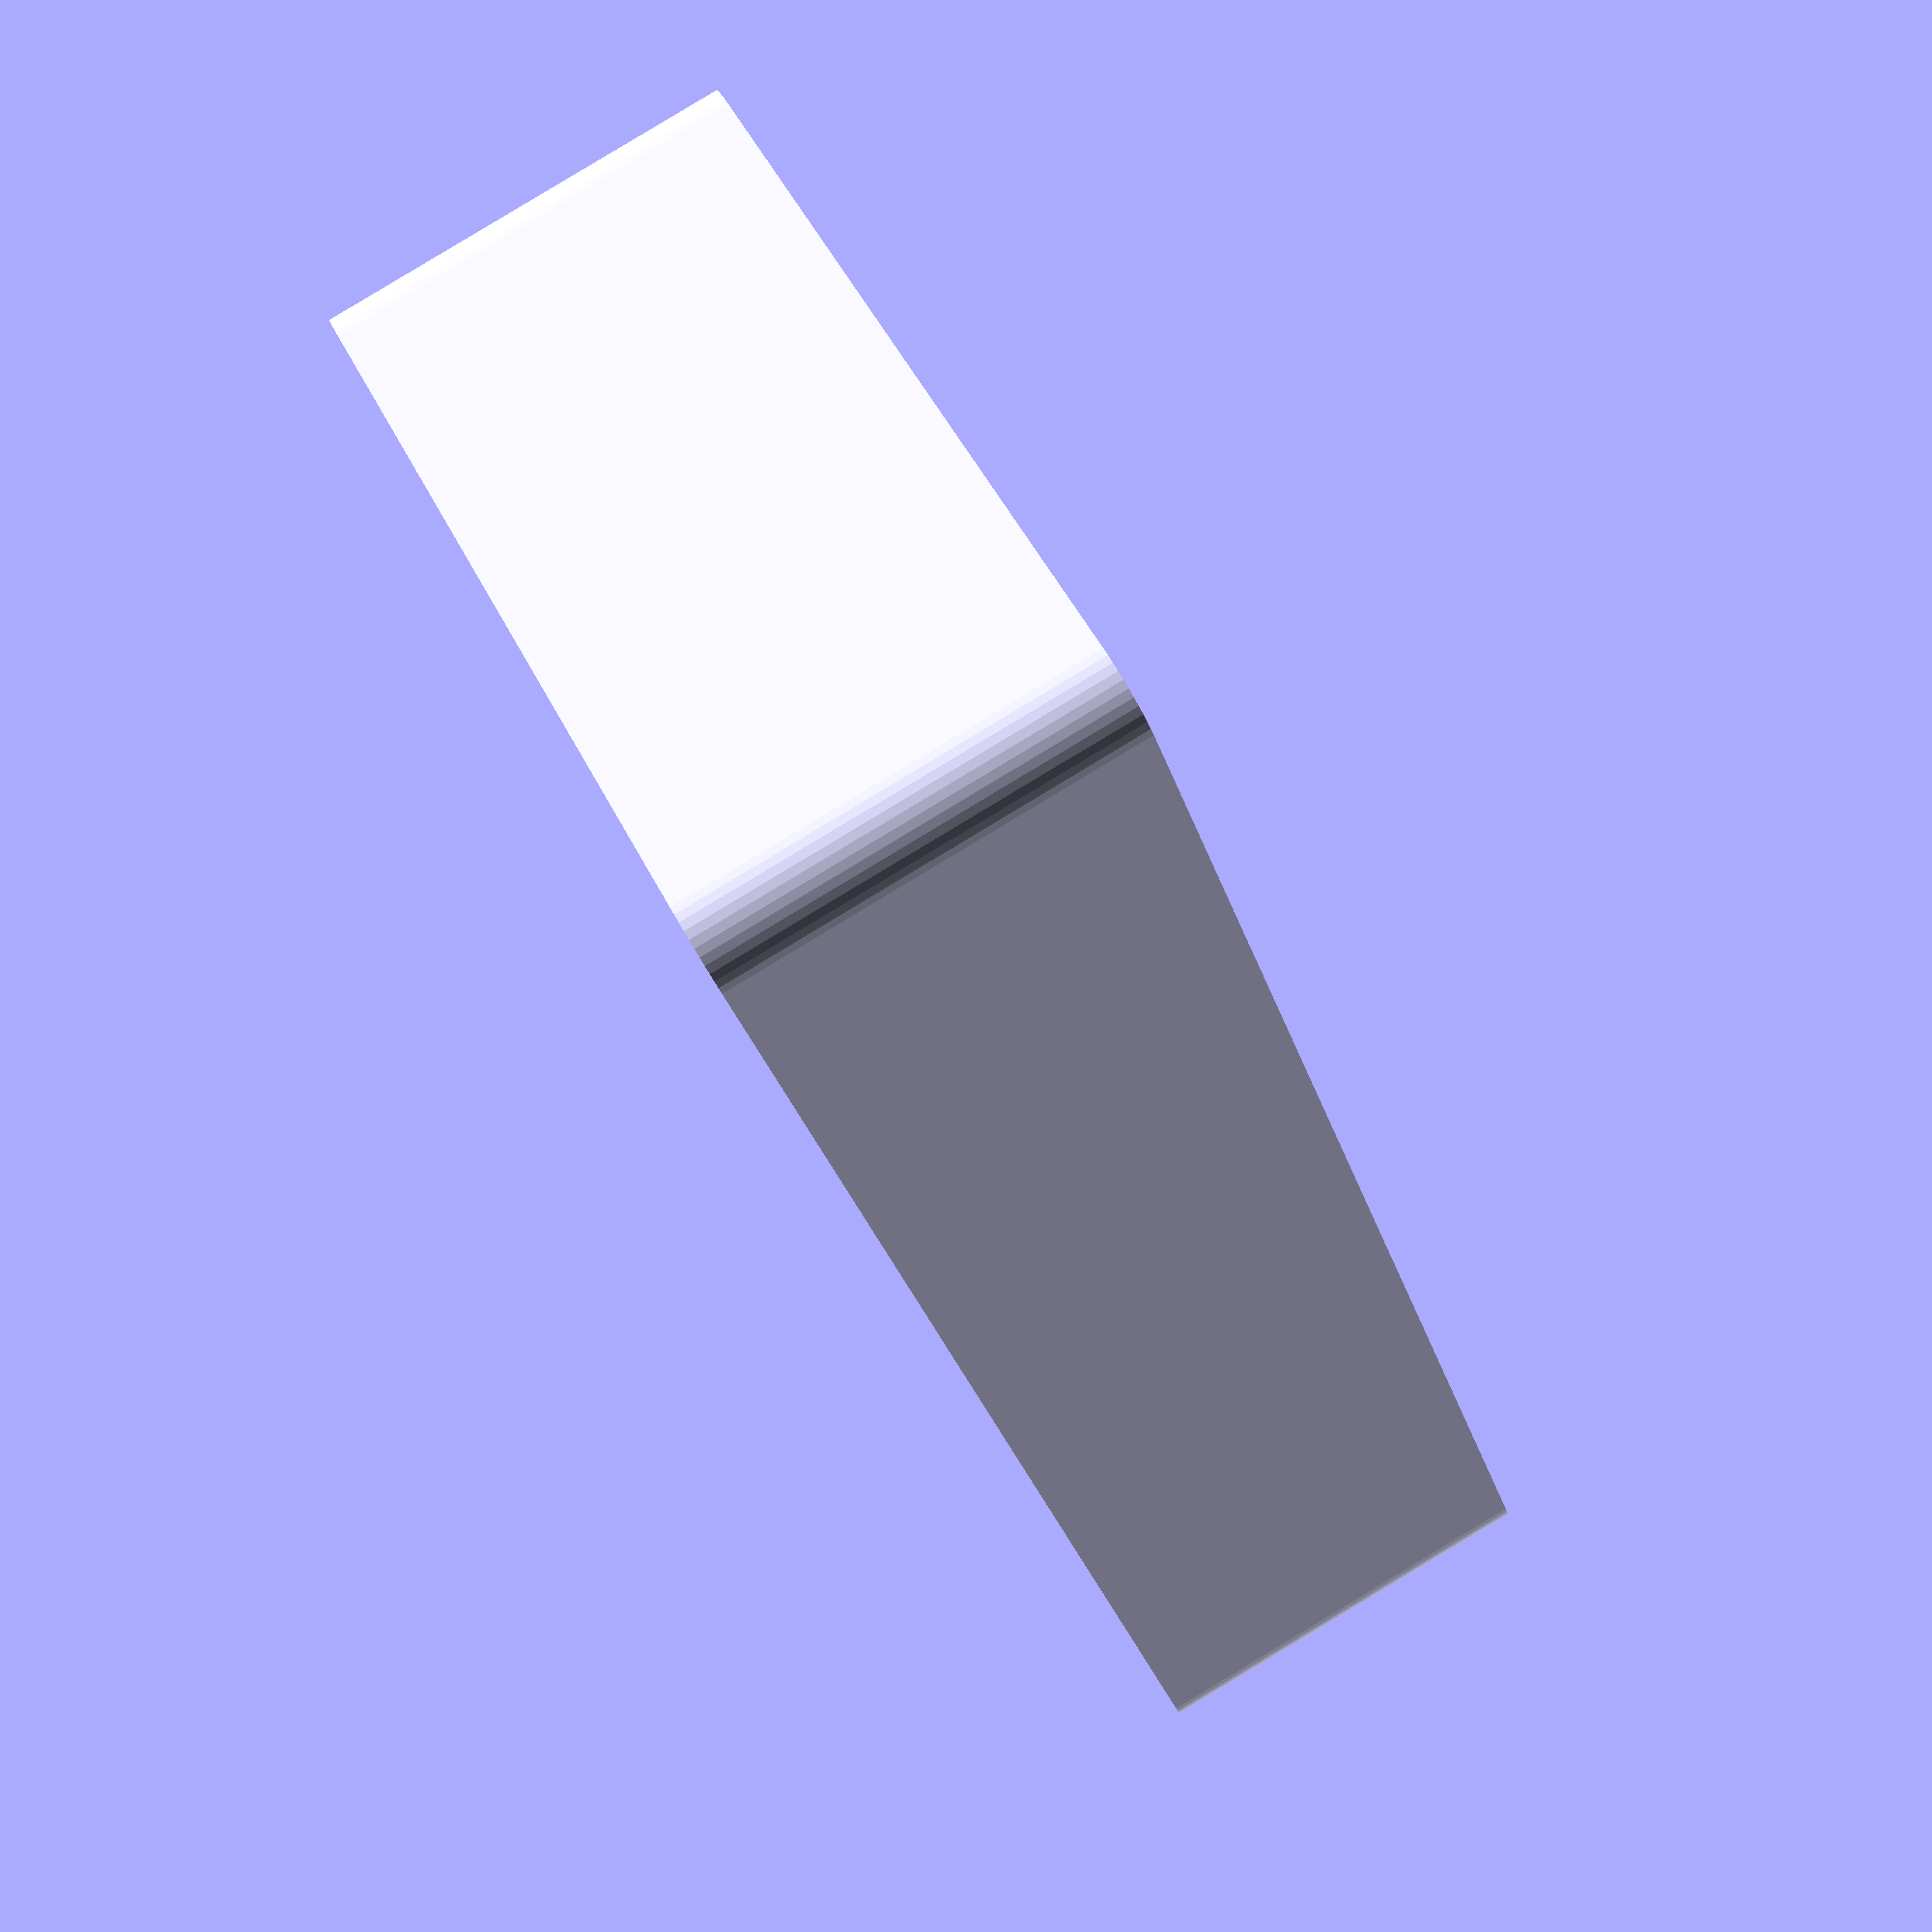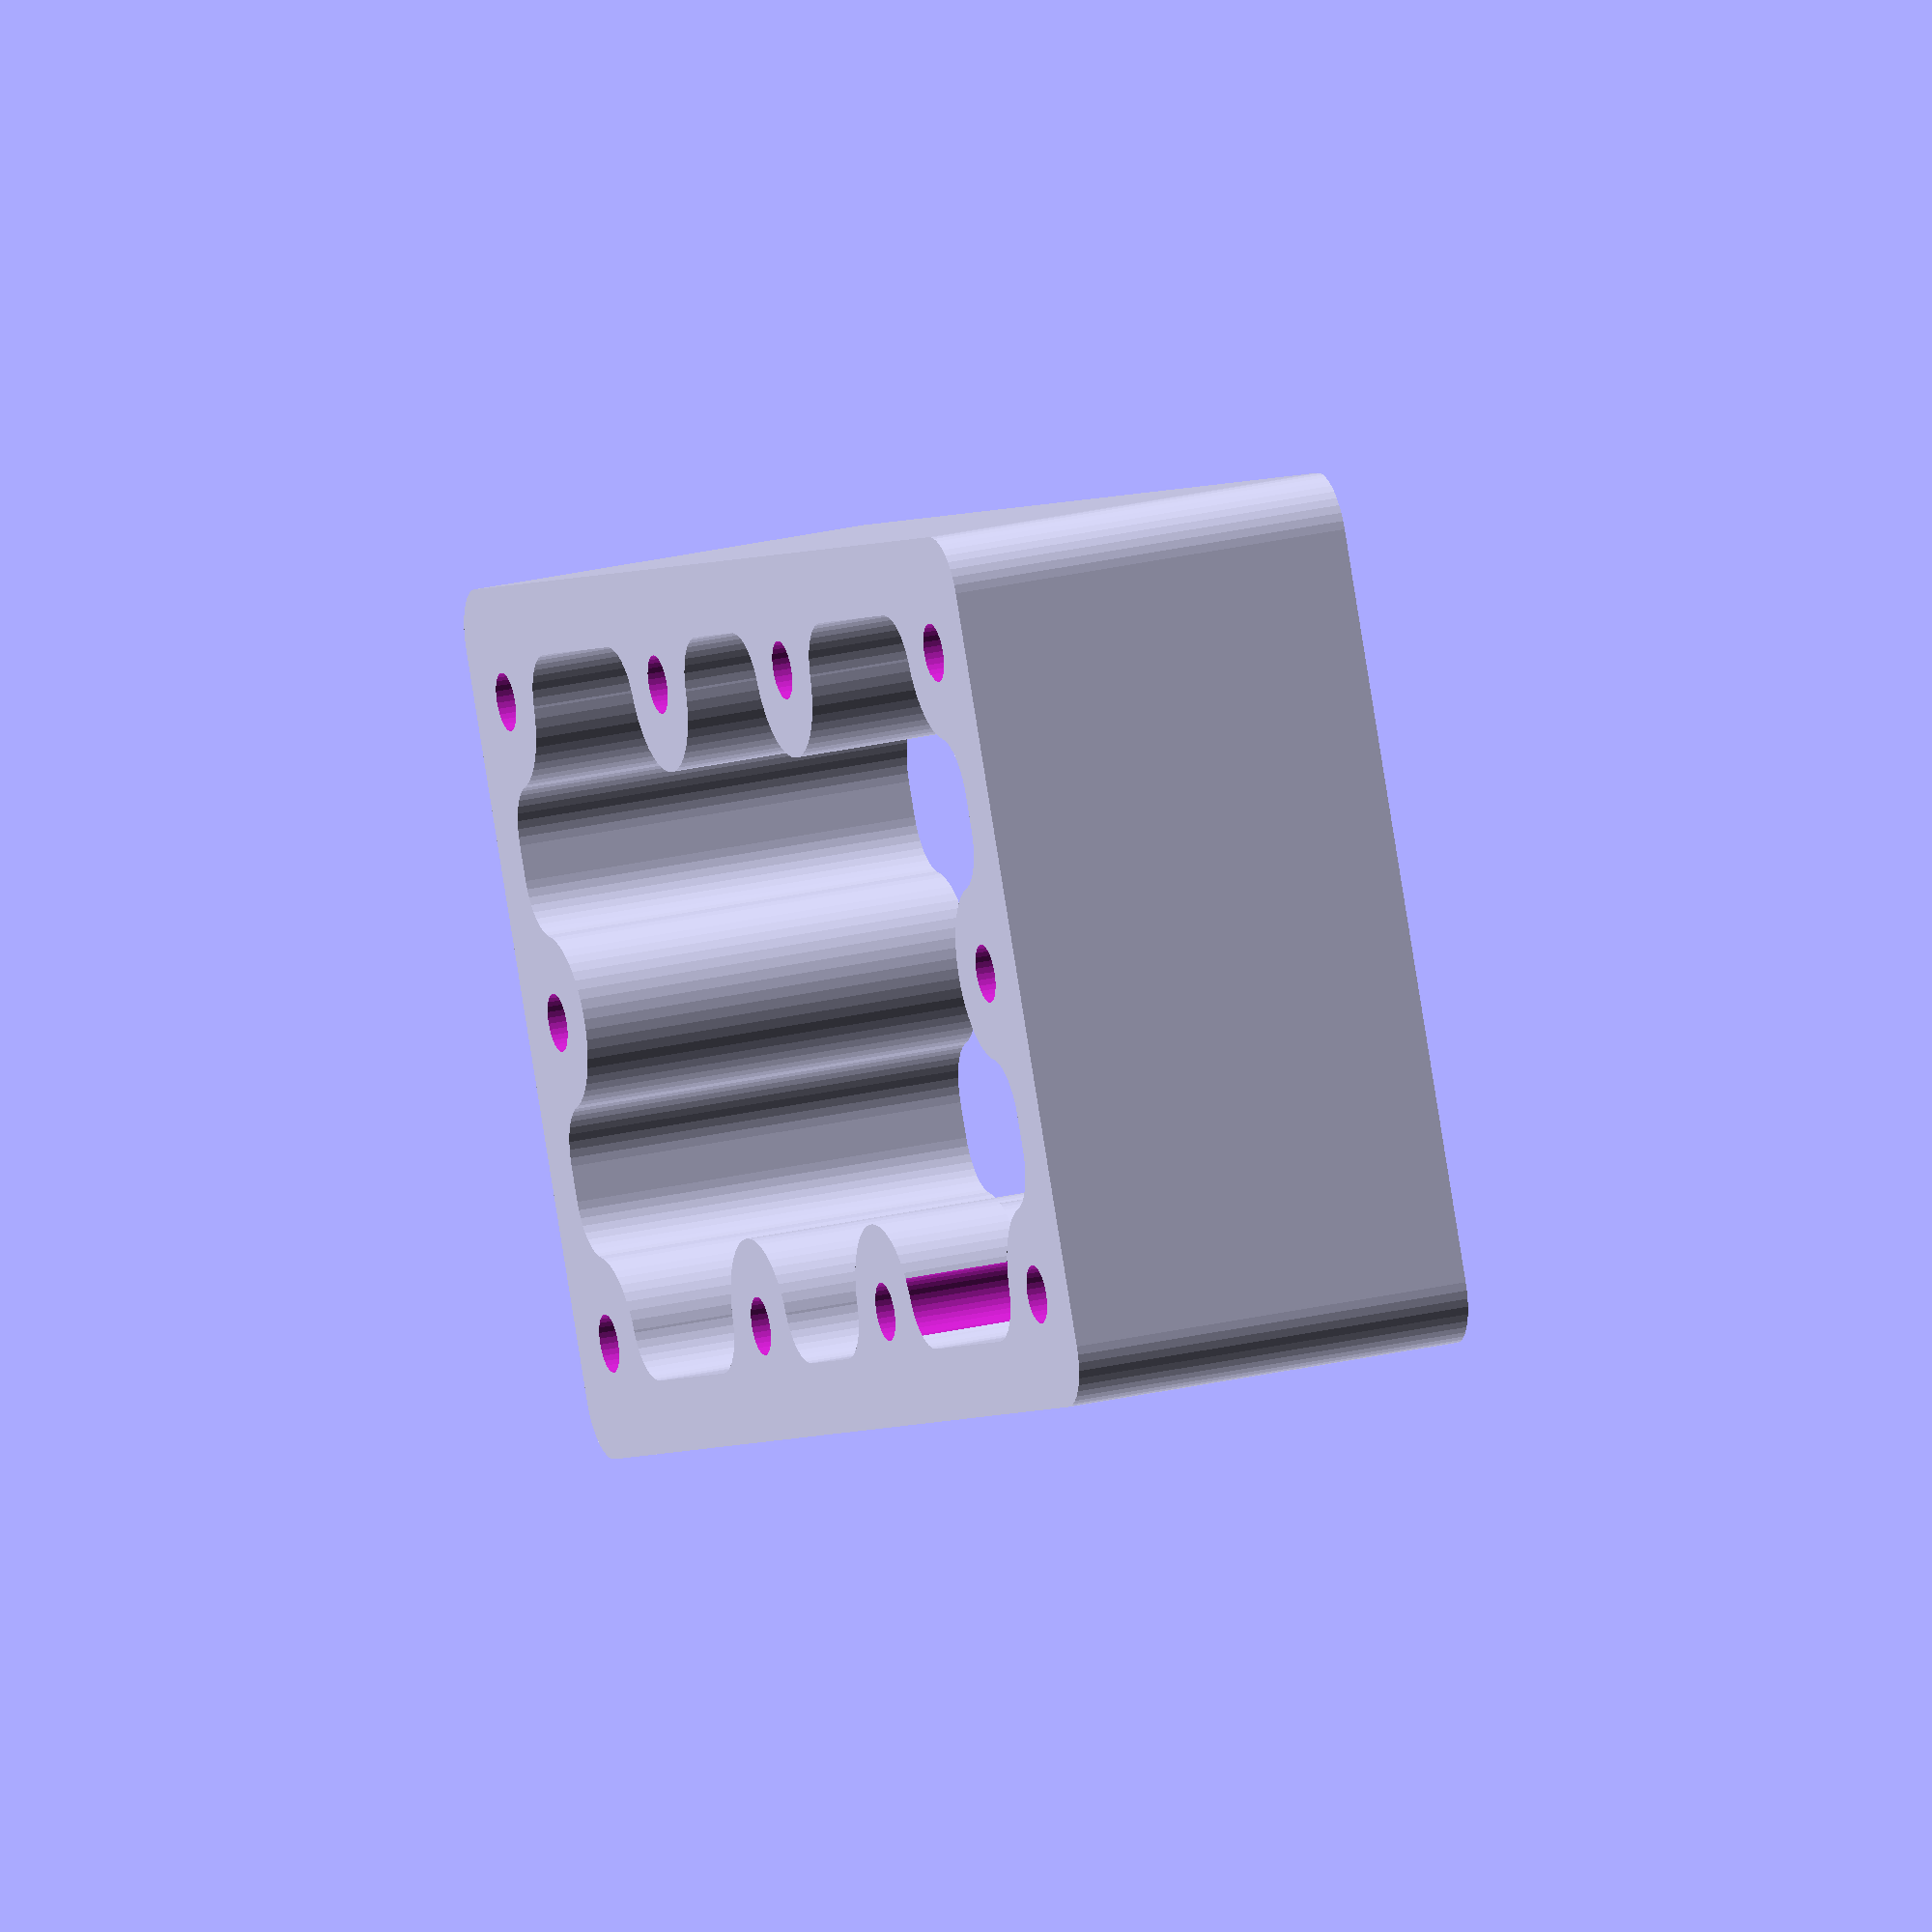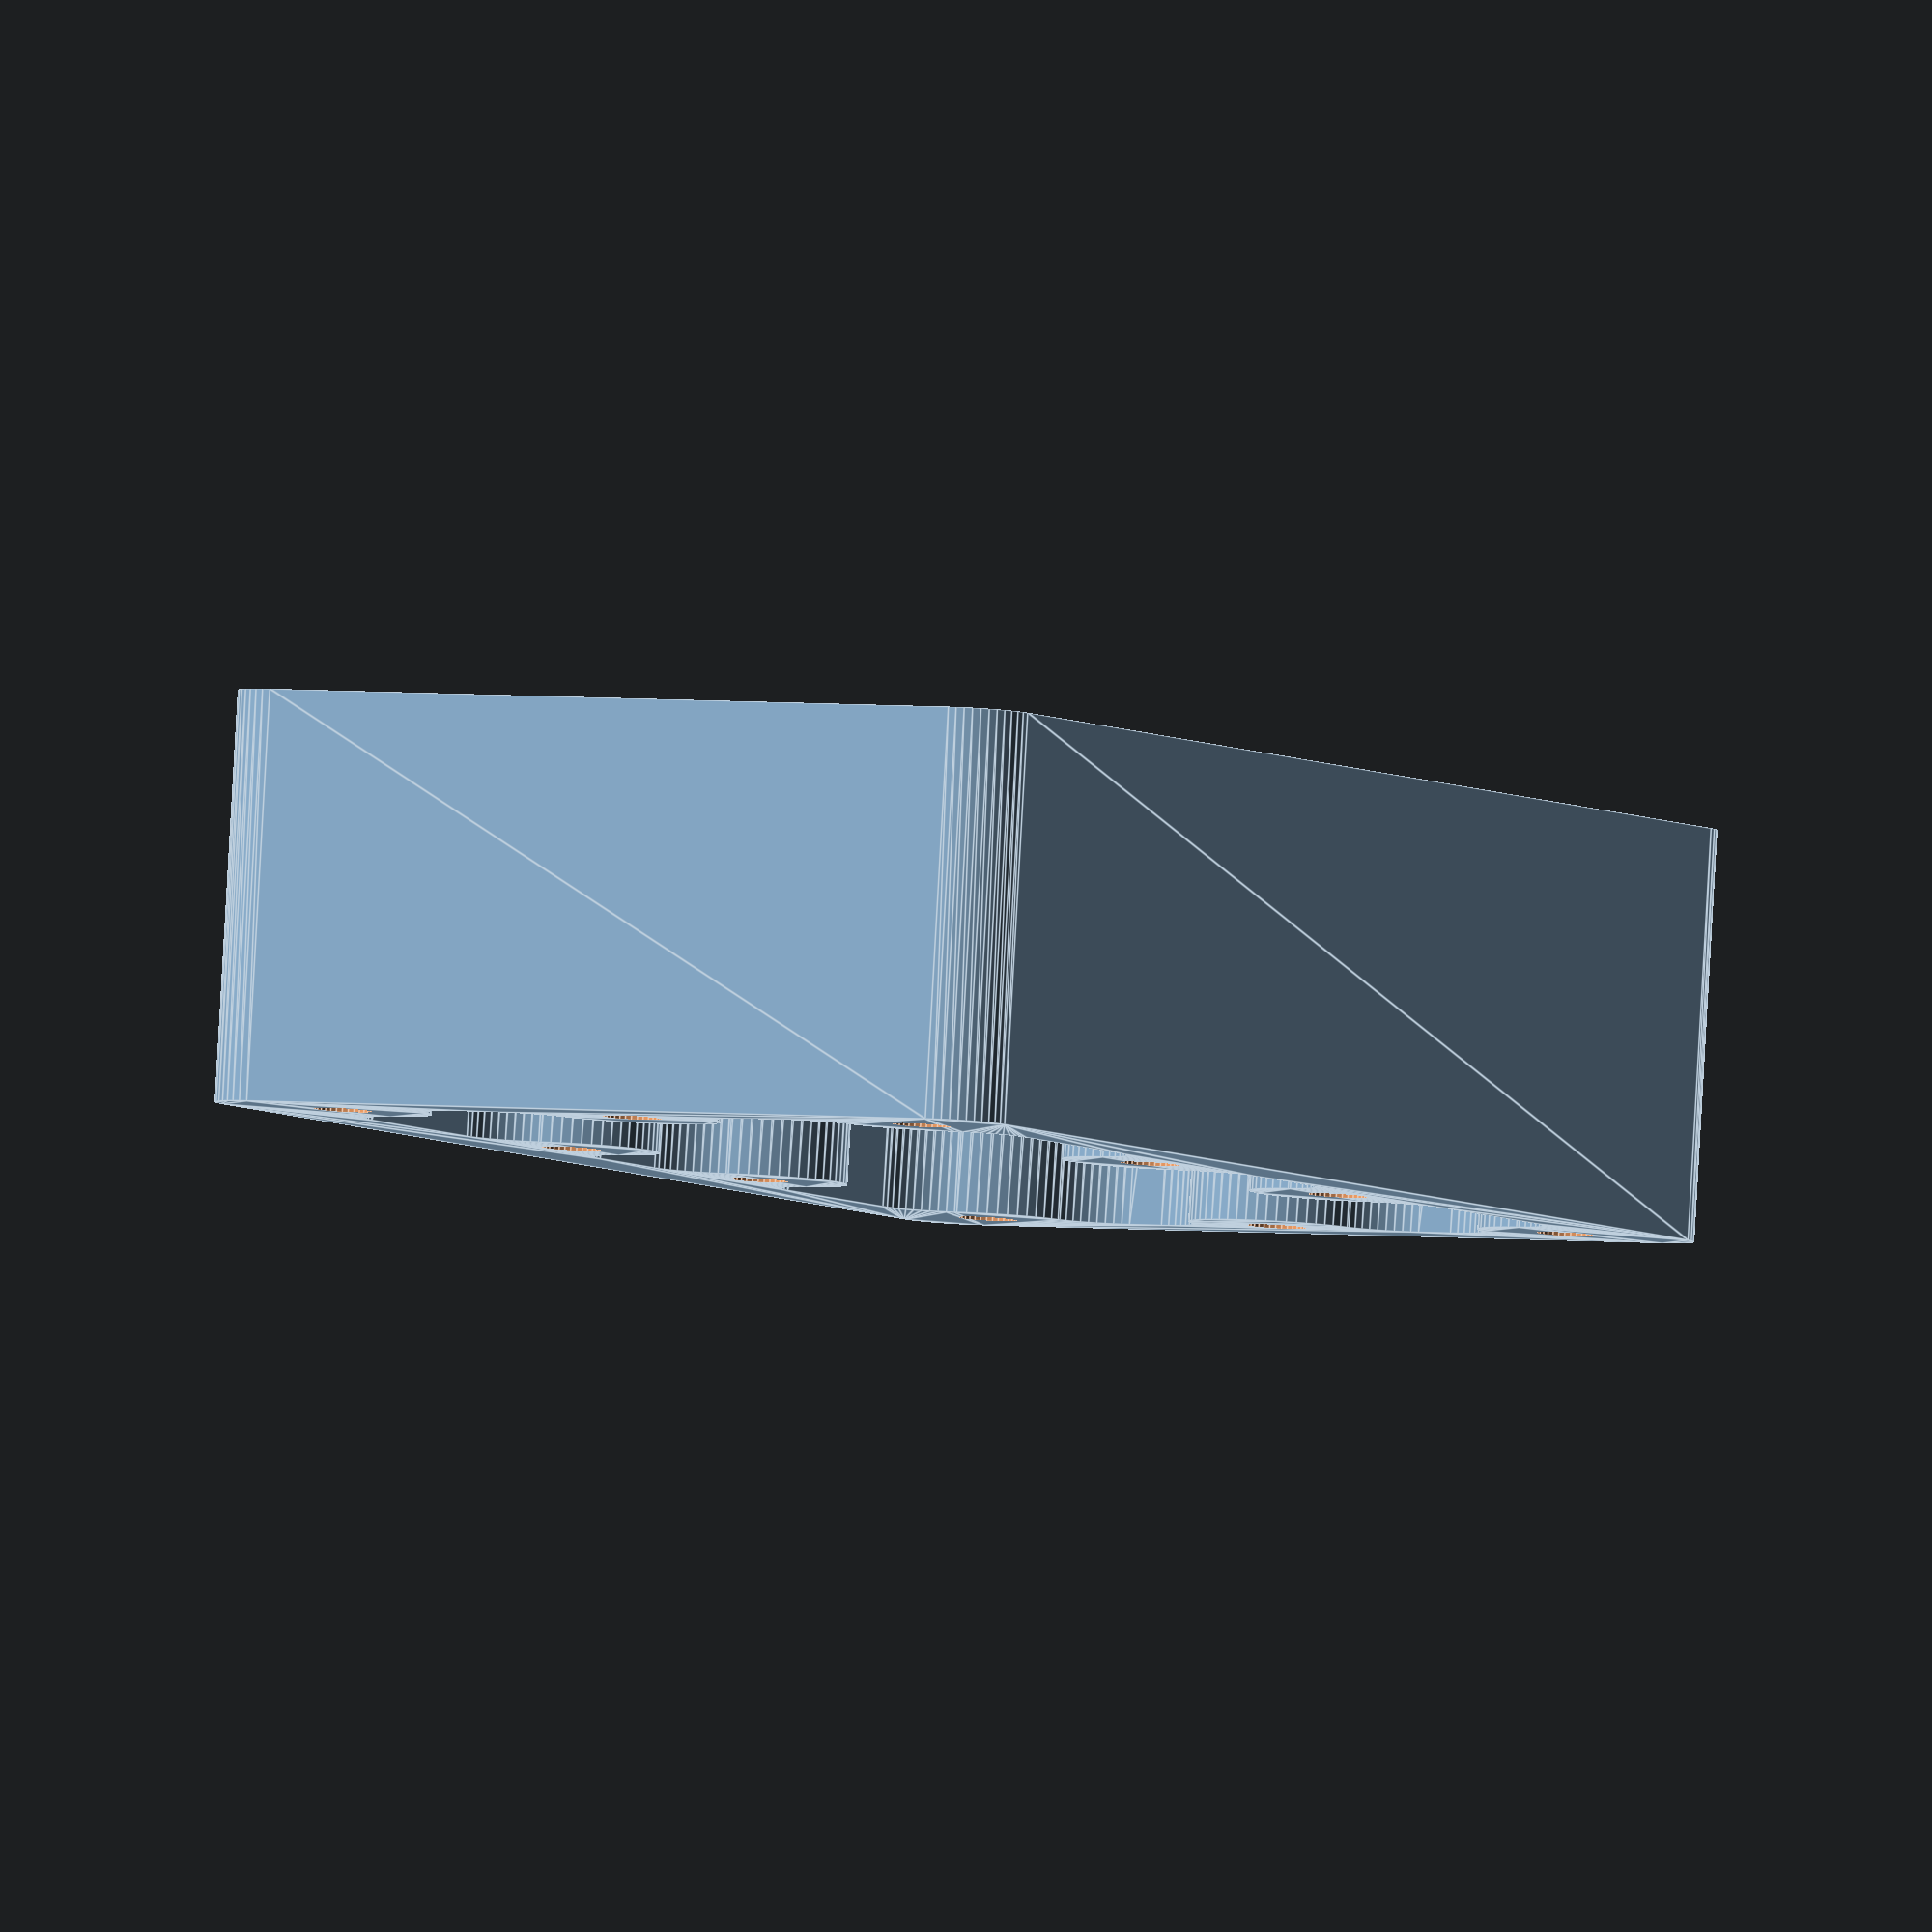
<openscad>
//------------------------------------------------------------------
/*

Wallaby Cylinder Head

No draft version for 3d printing and lost-PLA investment casting.

*/
//-----------------------------------------------------------------
// casting == true
// add: machining allowances
// remove: machined features

casting = false;
//casting = true;

//-----------------------------------------------------------------
// scaling

desired_scale = 1.25;
mm_per_inch = 25.4;
al_shrink = 1/0.98; // ~2%
pla_shrink = 1/0.998; //~0.2%

function scale(x) = x * desired_scale * mm_per_inch * al_shrink * pla_shrink;

//-----------------------------------------------------------------
// control the number of facets on cylinders

facet_epsilon = 0.01;
function facets(r) = 180 / acos(1 - (facet_epsilon / r));

// small tweak to avoid differencing artifacts
epsilon = 0.05;

//------------------------------------------------------------------
// rounded/filleted edges

module outset(d=1) {
  minkowski() {
    circle(r=d, $fn=facets(d));
    children(0);
  }
}

module inset(d=1) {
  render() inverse() outset(d=d) inverse() children(0);
}

module inverse() {
  difference() {
    square(1e5, center=true);
    children(0);
  }
}

module rounded(r=1) {
  outset(d=r) inset(d=r) children(0);
}

module filleted(r=1) {
  inset(d=r) render() outset(d=r) children(0);
}

//-----------------------------------------------------------------
// Lengths (at original scale in inches)

head_l = scale(4.30/1.25);
head_w = scale(2.33/1.25);
head_h = scale(7/8);
head_corner_r = scale((5/32)/1.25);
head_wall_t = scale(0.154);

stud_hole_r = scale(1/16);
stud_boss_r = scale(3/16);
stud_hole_dy = scale(11/16);
stud_hole_dx0 = scale(7/16);
stud_hole_dx1 = scale(1.066);

stud_locations = [
 [stud_hole_dx0 + stud_hole_dx1, 0],
 [stud_hole_dx0 + stud_hole_dx1, stud_hole_dy],
 [stud_hole_dx0 + stud_hole_dx1, -stud_hole_dy],
 [stud_hole_dx0, stud_hole_dy],
 [stud_hole_dx0, -stud_hole_dy],
 [-stud_hole_dx0 - stud_hole_dx1, 0],
 [-stud_hole_dx0 - stud_hole_dx1, stud_hole_dy],
 [-stud_hole_dx0 - stud_hole_dx1, -stud_hole_dy],
 [-stud_hole_dx0, stud_hole_dy],
 [-stud_hole_dx0, -stud_hole_dy],
];

//-----------------------------------------------------------------

module head_wall_outer_2d() {
  square([head_l, head_w], center = true);
}

module head_wall_inner_2d() {
  rounded(head_corner_r) inverse() union() {
    inverse() inset(head_wall_t) head_wall_outer_2d();
    head_wall_studs(stud_boss_r);
  }
}

module head_wall_studs(r) {
  for (p = stud_locations) {
    translate([p[0], p[1], 0]) circle(r, $fn=facets(r));
  }
}

module head_wall_2d() {
  difference() {
    rounded(head_corner_r) head_wall_outer_2d();
    rounded(head_corner_r) head_wall_inner_2d();
  }
}

module head_wall() {
    linear_extrude(head_h, convexity=2) head_wall_2d();
}

module head_stud_holes() {
  translate([0,0,-epsilon]) linear_extrude(head_h + (2 * epsilon)){
    head_wall_studs(stud_hole_r);
  }
}

//-----------------------------------------------------------------

module additive() {
  head_wall();
}

module subtractive() {
  if (casting) {
  } else {
    head_stud_holes();
  }
}

module base_model() {
  difference() {
    additive();
    subtractive();
  }
}

//-----------------------------------------------------------------

module model() {
  base_model();
}

model();

//-----------------------------------------------------------------

</openscad>
<views>
elev=273.0 azim=123.2 roll=239.0 proj=p view=solid
elev=332.8 azim=27.8 roll=250.1 proj=o view=wireframe
elev=93.3 azim=63.0 roll=176.8 proj=o view=edges
</views>
